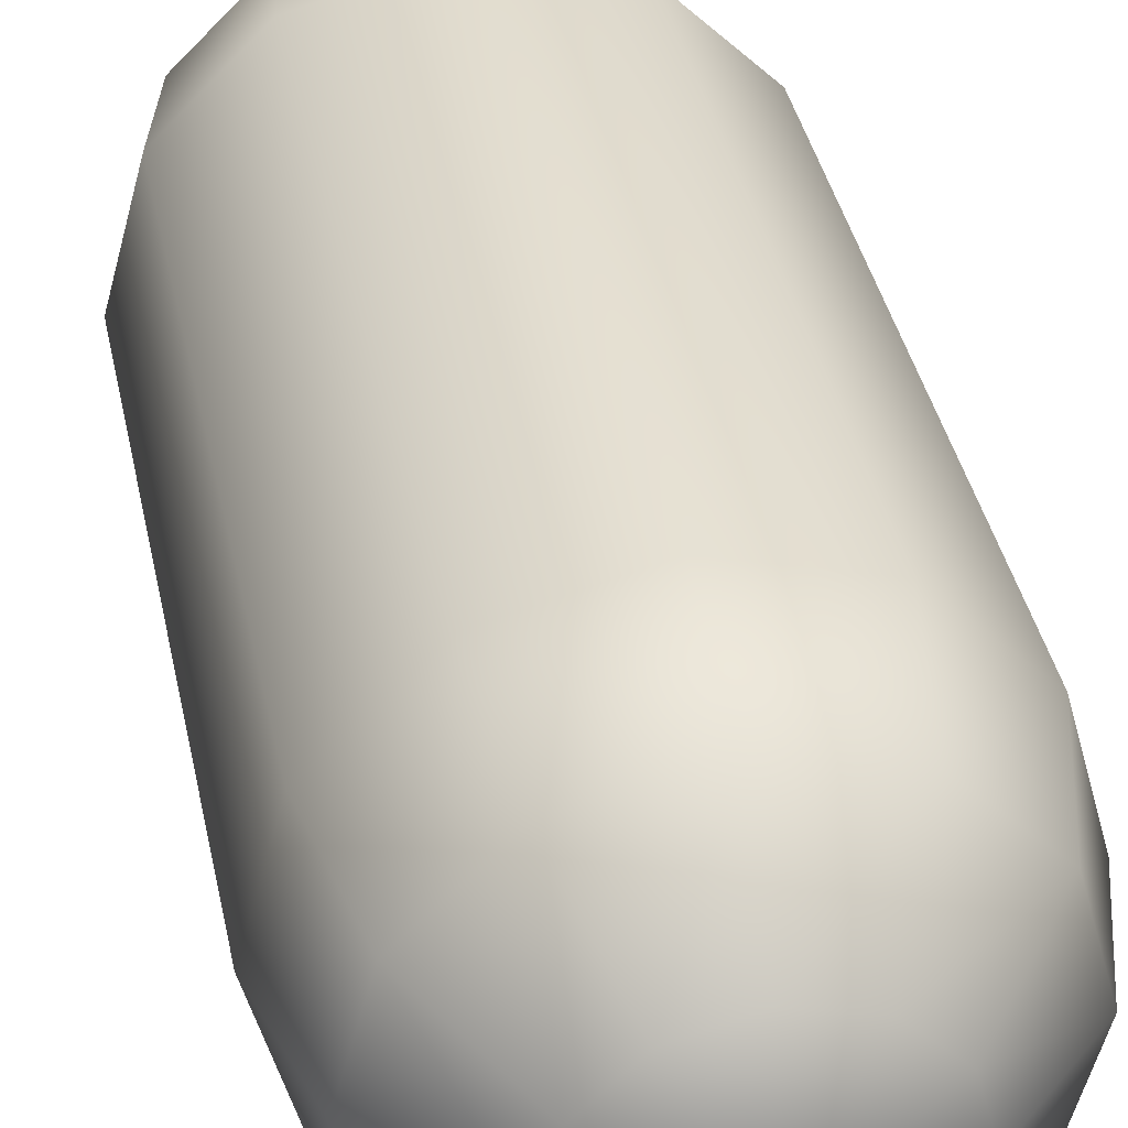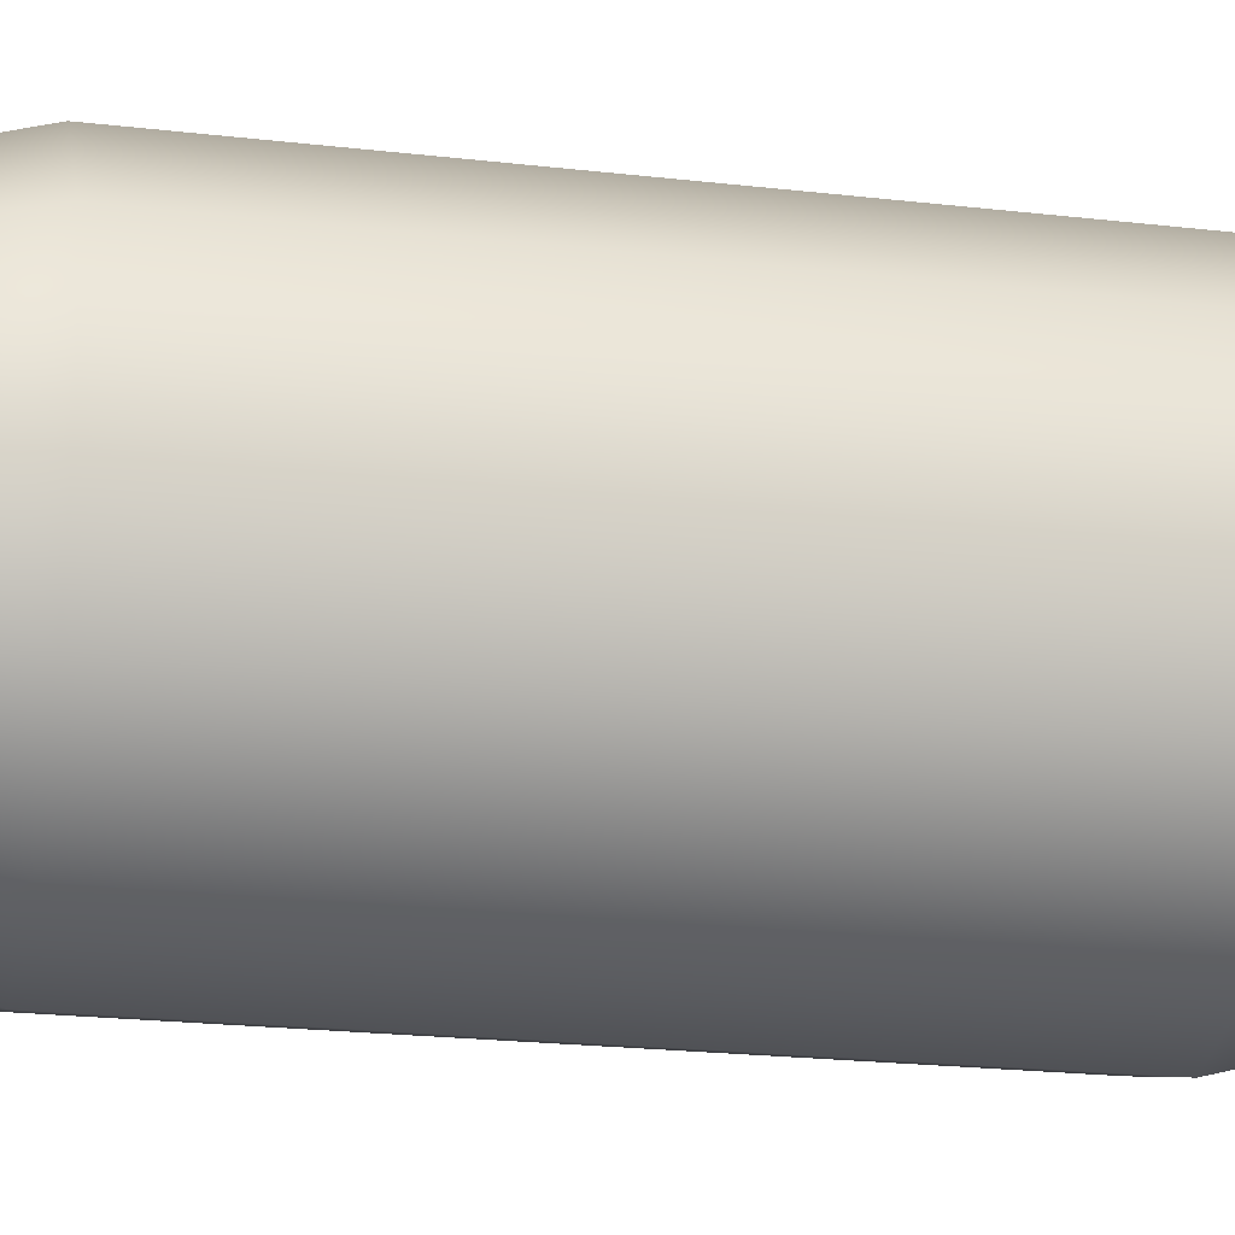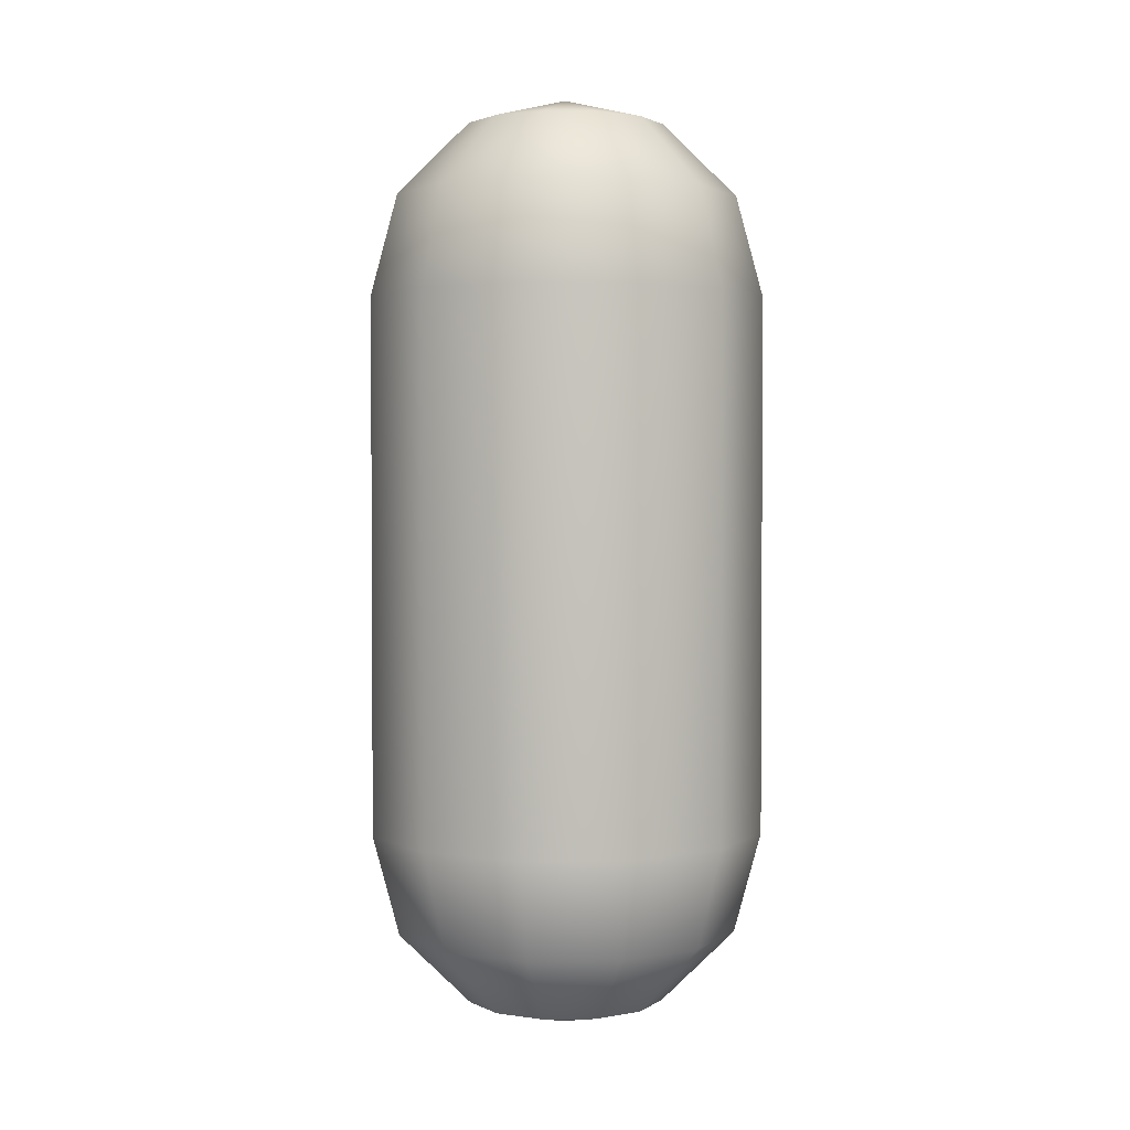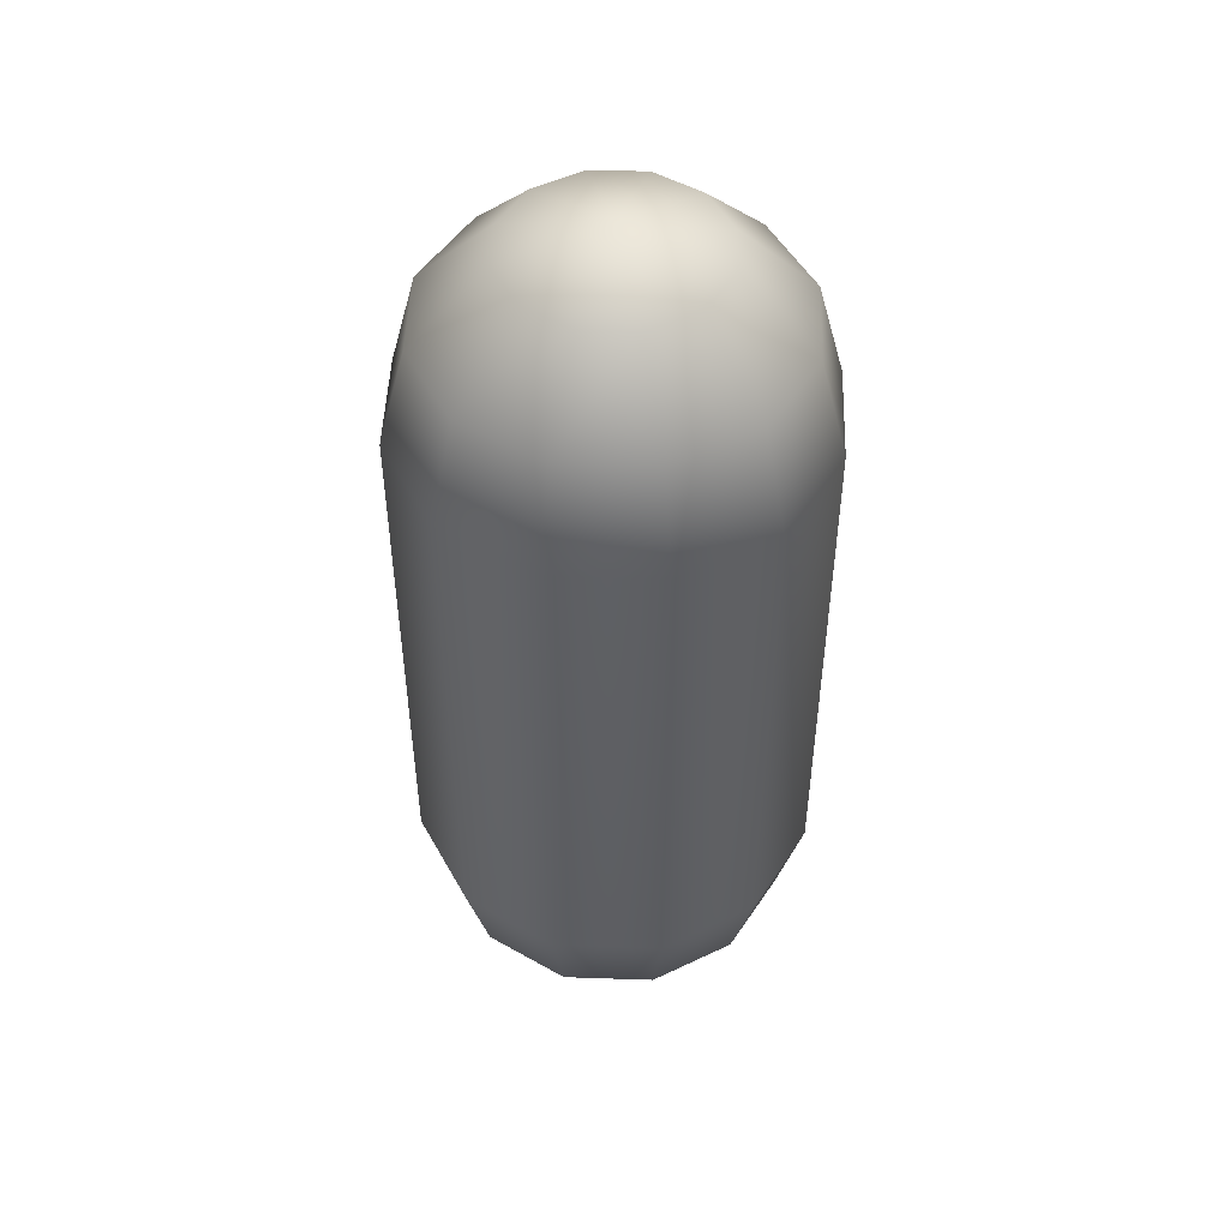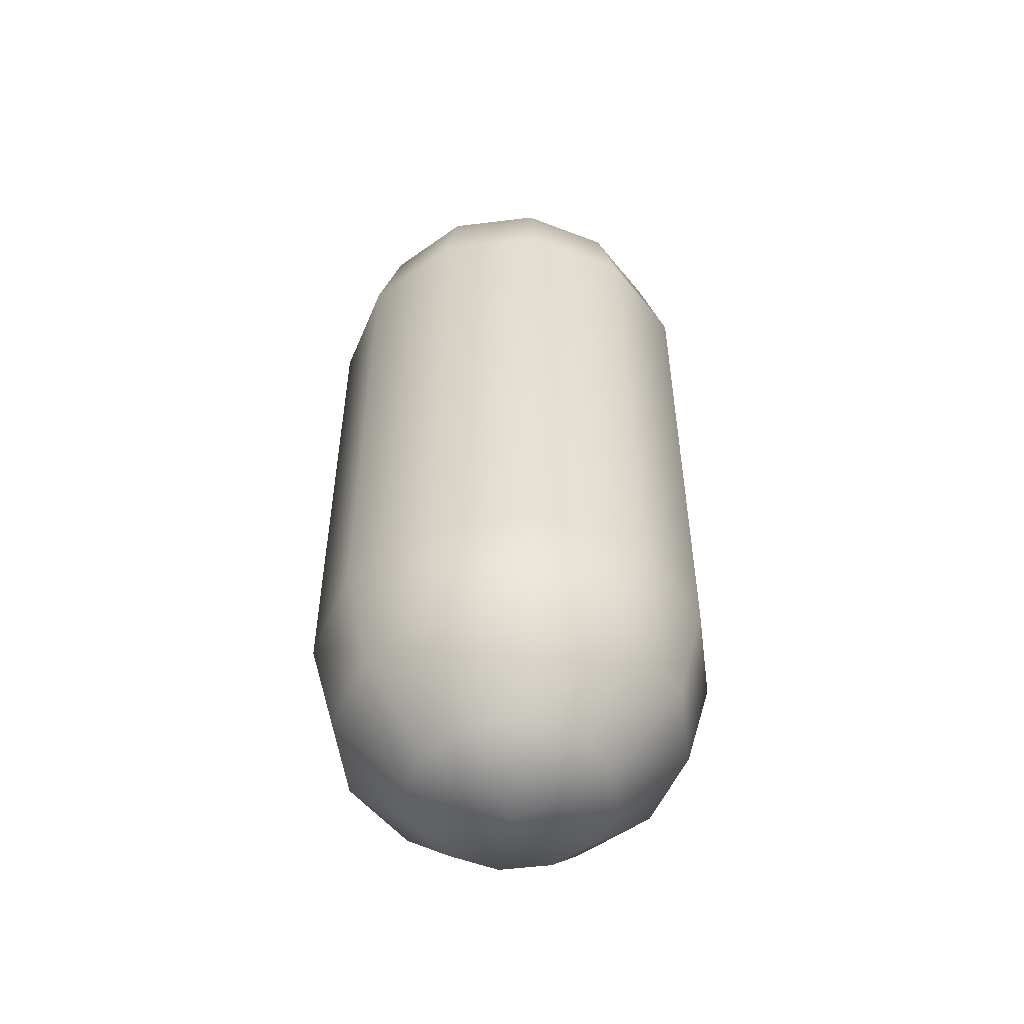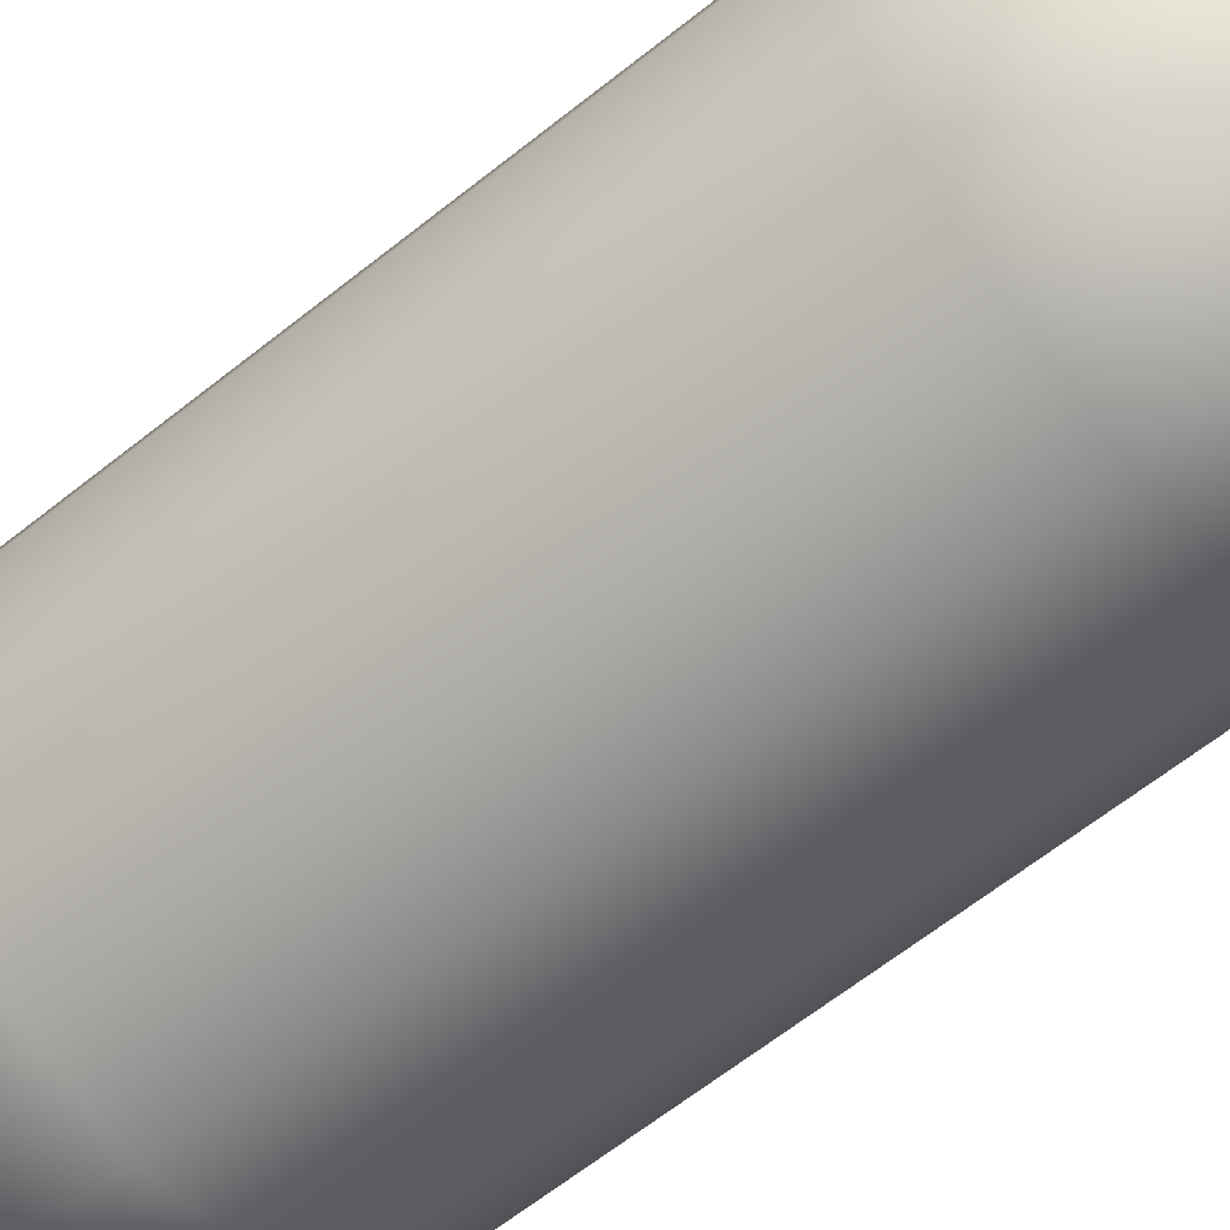
<metadata>
{"format":"obj","ext":"obj","renderer":"f3d","projection":"perspective","resolution":1024,"background":"white","views":[{"elev":36.7,"azim":-11.1,"up":"+Z"},{"elev":-20.6,"azim":77.8,"up":"+Z"},{"elev":2.3,"azim":-168.0,"up":"+Y"},{"elev":49.1,"azim":-102.9,"up":"+Y"},{"elev":-52.7,"azim":-37.5,"up":"+Y"},{"elev":-63.2,"azim":129.0,"up":"+Z"}]}
</metadata>
<code>
g Nose_Long
v 0.01819 -0.028 -0.0105
v 0.01819 0.028 -0.0105
v 0.0105 0.028 -0.01819
v 0.0105 -0.028 -0.01819
v 0 0.028 -0.021
v 0 -0.028 -0.021
v -0.0105 0.028 -0.01819
v -0.0105 -0.028 -0.01819
v -0.01819 0.028 -0.0105
v -0.01819 -0.028 -0.0105
v -0.021 0.028 0
v -0.021 -0.028 0
v -0.01819 0.028 0.0105
v -0.01819 -0.028 0.0105
v -0.0105 0.028 0.01819
v -0.0105 -0.028 0.01819
v 0 0.028 0.021
v 0 -0.028 0.021
v 0.0105 0.028 0.01819
v 0.0105 -0.028 0.01819
v 0.01819 0.028 0.0105
v 0.01819 -0.028 0.0105
v 0.021 0.028 0
v 0.021 -0.028 0
v 0.01819 0.028 -0.0105
v 0.01819 -0.028 -0.0105
v 0.01575 -0.0385 -0.009093
v 0.01819 -0.028 -0.0105
v 0.0105 -0.028 -0.01819
v 0.009093 -0.0385 -0.01575
v 0 -0.028 -0.021
v 0.01819 -0.0385 0
v 0.021 -0.028 0
v -3.341e-18 -0.0385 -0.01819
v -0.0105 -0.028 -0.01819
v 0.01575 -0.0385 0.009093
v 0.01819 -0.028 0.0105
v -0.009093 -0.0385 -0.01575
v -0.01819 -0.028 -0.0105
v 0.009093 -0.0385 0.01575
v 0.0105 -0.028 0.01819
v -0.01575 -0.0385 -0.009093
v -0.021 -0.028 0
v 1.114e-18 -0.0385 0.01819
v 0 -0.028 0.021
v -0.01819 -0.0385 2.227e-18
v -0.01819 -0.028 0.0105
v -0.009093 -0.0385 0.01575
v -0.0105 -0.028 0.01819
v -0.01575 -0.0385 0.009093
v 0.00525 -0.04619 0.009093
v 6.429e-19 -0.04619 0.0105
v -0.00525 -0.04619 0.009093
v -0.009093 -0.04619 0.00525
v 0 -0.049 0
v 0.009093 -0.04619 0.00525
v -0.0105 -0.04619 1.286e-18
v -0.009093 -0.04619 -0.00525
v 0.0105 -0.04619 0
v -0.00525 -0.04619 -0.009093
v 0.009093 -0.04619 -0.00525
v -1.929e-18 -0.04619 -0.0105
v 0.00525 -0.04619 -0.009093
v 0.01819 0.028 -0.0105
v 0.01575 0.0385 -0.009093
v 0.009093 0.0385 -0.01575
v 0.0105 0.028 -0.01819
v 0.021 0.028 0
v -3.341e-18 0.0385 -0.01819
v 0 0.028 -0.021
v 0.01819 0.0385 0
v 0.01819 0.028 0.0105
v -0.009093 0.0385 -0.01575
v -0.0105 0.028 -0.01819
v 0.01575 0.0385 0.009093
v 0.0105 0.028 0.01819
v -0.01575 0.0385 -0.009093
v -0.01819 0.028 -0.0105
v 0.009093 0.0385 0.01575
v 0 0.028 0.021
v -0.01819 0.0385 2.227e-18
v -0.021 0.028 0
v 1.114e-18 0.0385 0.01819
v -0.0105 0.028 0.01819
v -0.01575 0.0385 0.009093
v -0.01819 0.028 0.0105
v -0.009093 0.0385 0.01575
v -0.009093 0.04619 -0.00525
v -0.0105 0.04619 1.286e-18
v -0.009093 0.04619 0.00525
v -0.00525 0.04619 0.009093
v 0 0.049 0
v -0.00525 0.04619 -0.009093
v 6.429e-19 0.04619 0.0105
v 0.00525 0.04619 0.009093
v -1.929e-18 0.04619 -0.0105
v 0.009093 0.04619 0.00525
v 0.00525 0.04619 -0.009093
v 0.0105 0.04619 0
v 0.009093 0.04619 -0.00525
g Nose_Long_0
f 3 2 1
f 4 3 1
f 5 3 4
f 6 5 4
f 7 5 6
f 8 7 6
f 9 7 8
f 10 9 8
f 11 9 10
f 12 11 10
f 13 11 12
f 14 13 12
f 15 13 14
f 16 15 14
f 17 15 16
f 18 17 16
f 19 17 18
f 20 19 18
f 21 19 20
f 22 21 20
f 23 21 22
f 24 23 22
f 25 23 24
f 26 25 24
f 29 28 27
f 30 29 27
f 31 29 30
f 27 28 32
f 28 33 32
f 34 31 30
f 35 31 34
f 32 33 36
f 33 37 36
f 38 35 34
f 39 35 38
f 36 37 40
f 37 41 40
f 42 39 38
f 43 39 42
f 40 41 44
f 41 45 44
f 46 43 42
f 47 43 46
f 44 45 48
f 45 49 48
f 49 47 50
f 50 47 46
f 48 49 50
f 36 40 51
f 40 44 52
f 51 40 52
f 44 48 53
f 52 44 53
f 48 50 54
f 53 48 54
f 53 55 52
f 52 55 51
f 54 55 53
f 51 55 56
f 56 36 51
f 57 55 54
f 54 50 57
f 50 46 57
f 32 36 56
f 57 46 58
f 58 55 57
f 46 42 58
f 59 32 56
f 56 55 59
f 27 32 59
f 58 42 60
f 60 55 58
f 42 38 60
f 61 27 59
f 59 55 61
f 30 27 61
f 60 38 62
f 62 55 60
f 38 34 62
f 63 30 61
f 61 55 63
f 63 55 62
f 34 30 63
f 62 34 63
f 66 65 64
f 67 66 64
f 64 65 68
f 69 66 67
f 70 69 67
f 65 71 68
f 68 71 72
f 73 69 70
f 74 73 70
f 71 75 72
f 72 75 76
f 77 73 74
f 78 77 74
f 75 79 76
f 76 79 80
f 81 77 78
f 82 81 78
f 79 83 80
f 80 83 84
f 85 81 82
f 86 85 82
f 84 87 86
f 83 87 84
f 87 85 86
f 77 88 73
f 81 89 77
f 89 88 77
f 85 90 81
f 90 89 81
f 87 91 85
f 91 90 85
f 90 92 89
f 89 92 88
f 91 92 90
f 88 92 93
f 88 93 73
f 94 92 91
f 94 91 87
f 83 94 87
f 73 93 69
f 95 94 83
f 95 92 94
f 79 95 83
f 93 96 69
f 93 92 96
f 69 96 66
f 97 95 79
f 97 92 95
f 75 97 79
f 96 98 66
f 96 92 98
f 66 98 65
f 99 97 75
f 99 92 97
f 71 99 75
f 98 100 65
f 98 92 100
f 100 92 99
f 100 99 71
f 65 100 71

</code>
